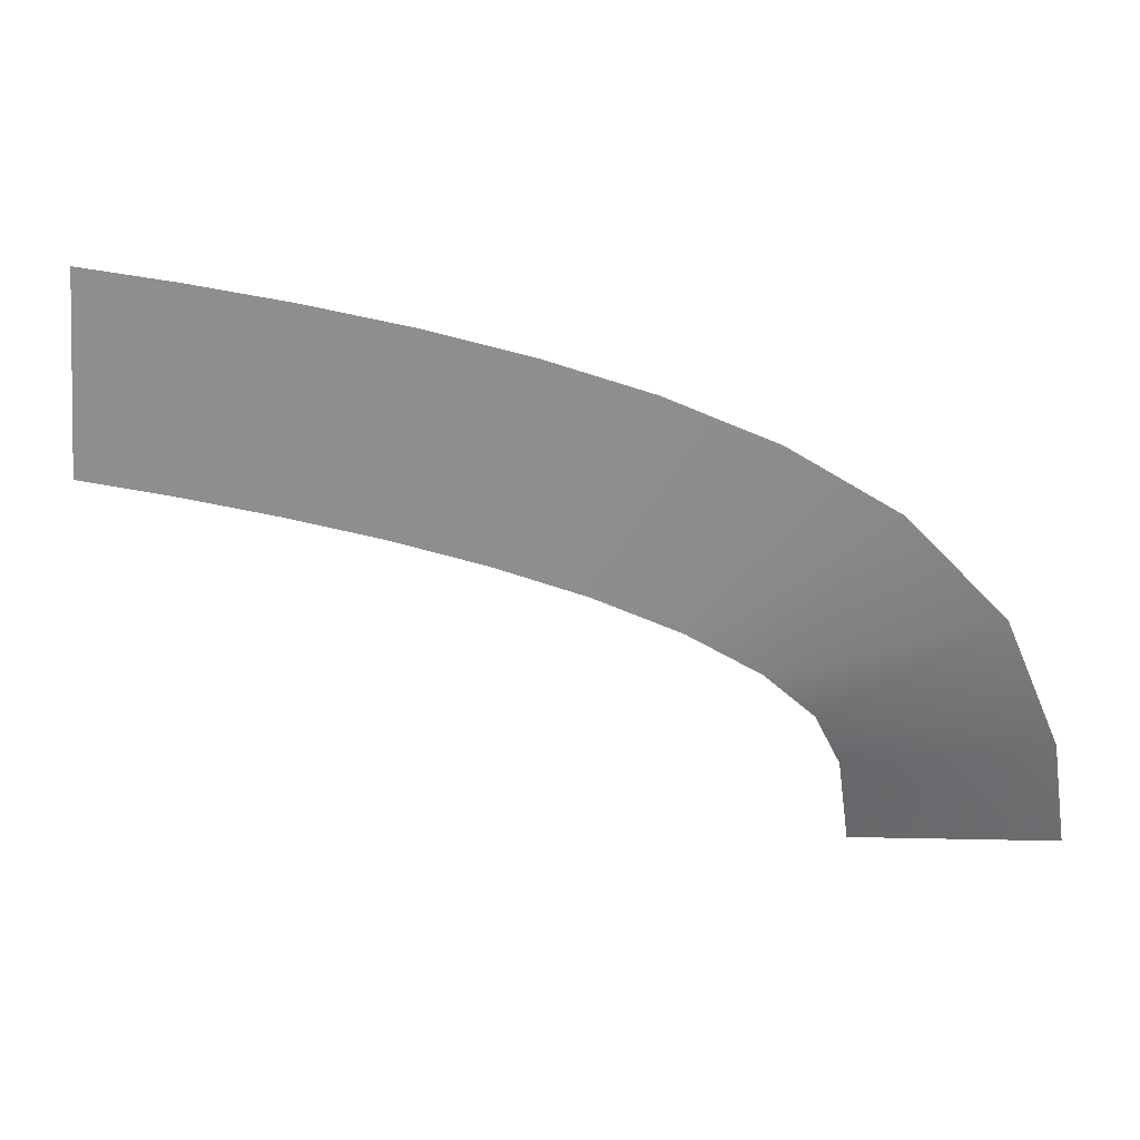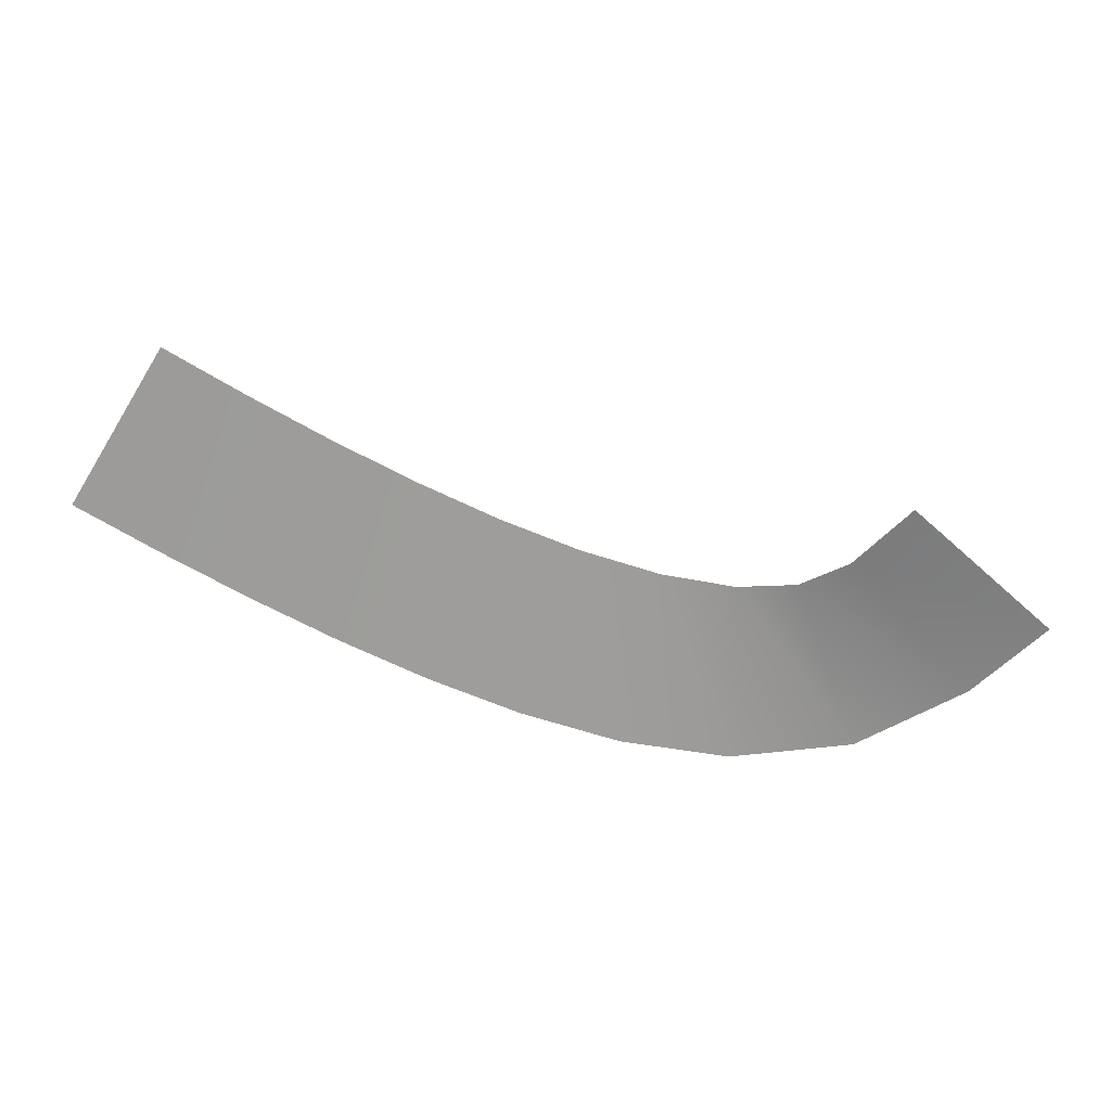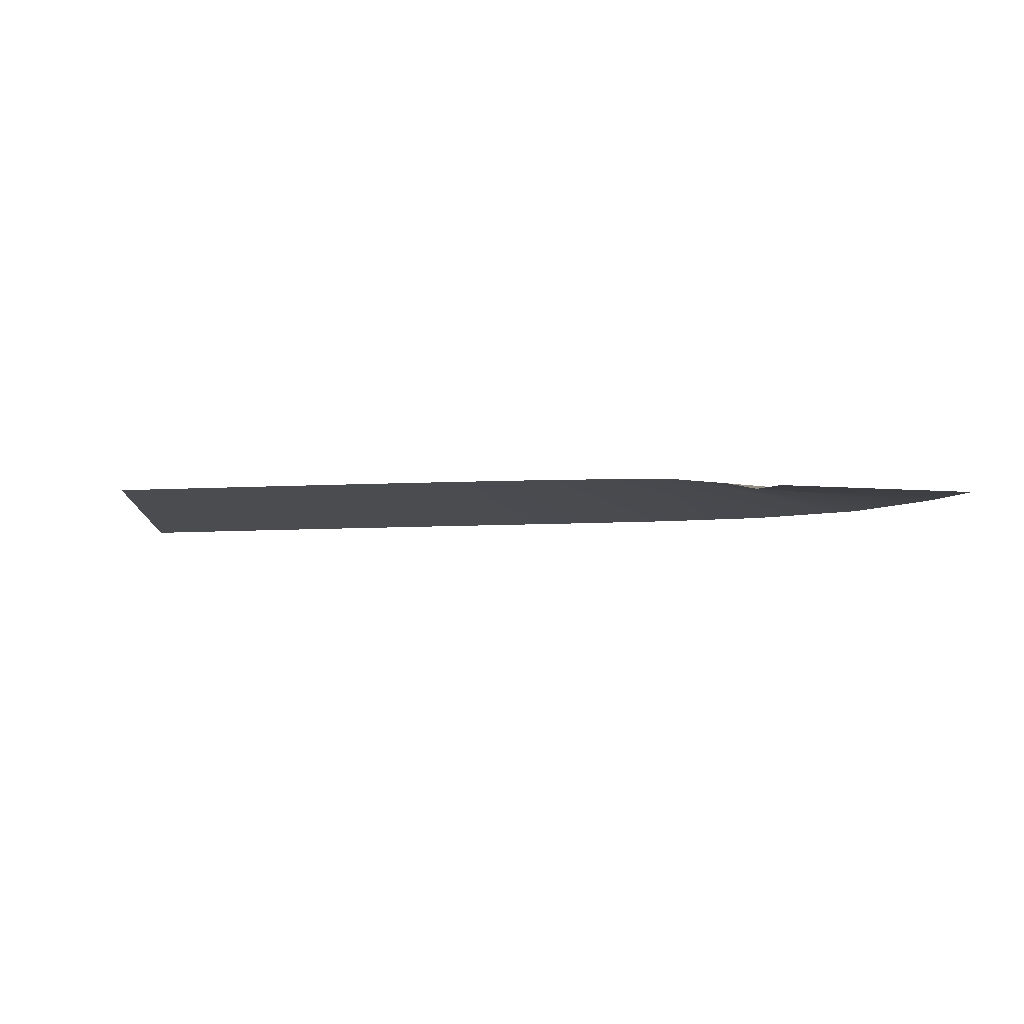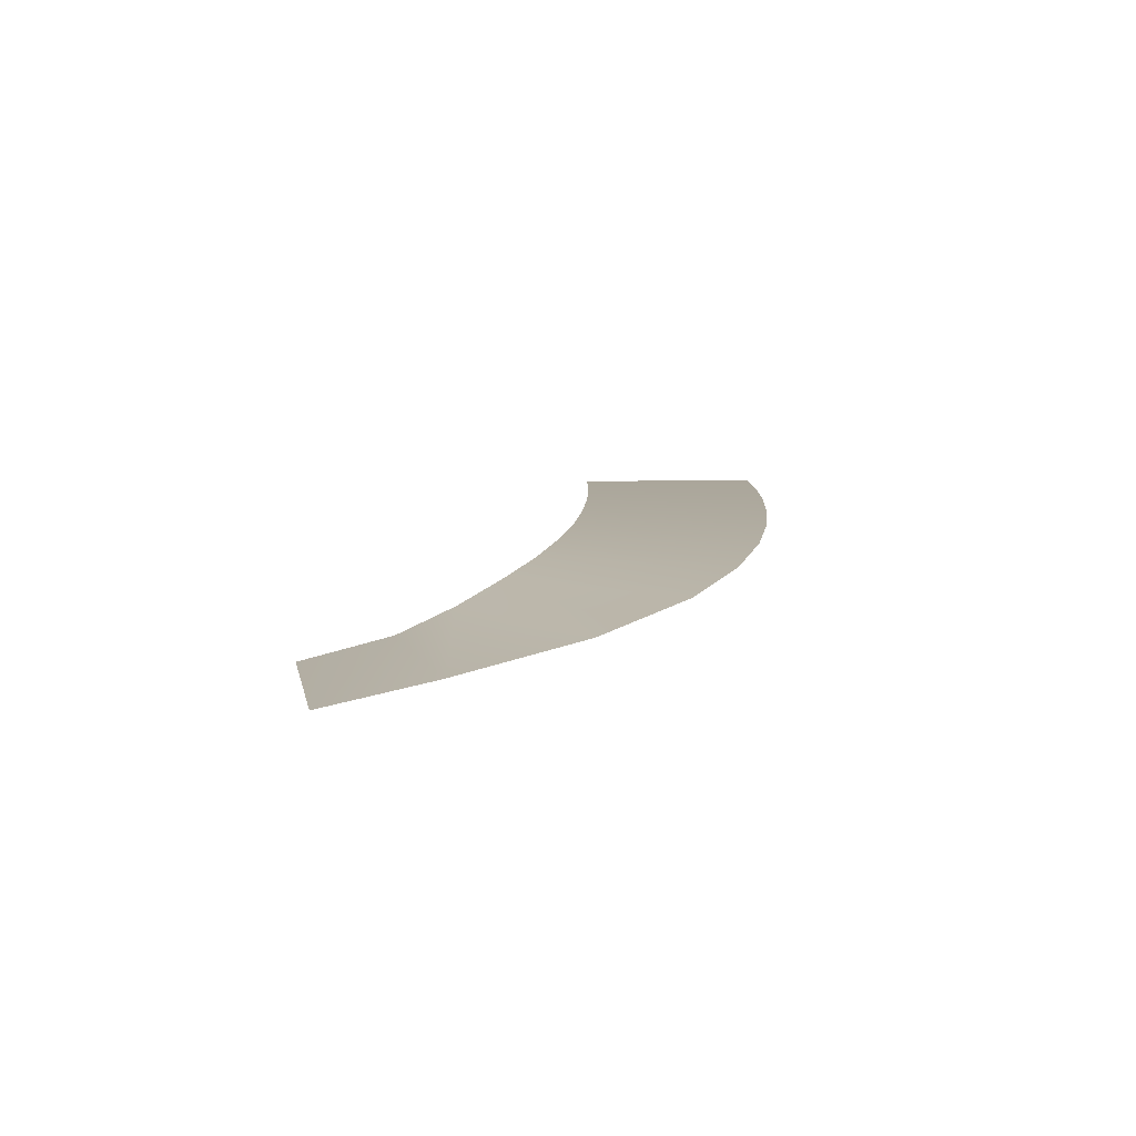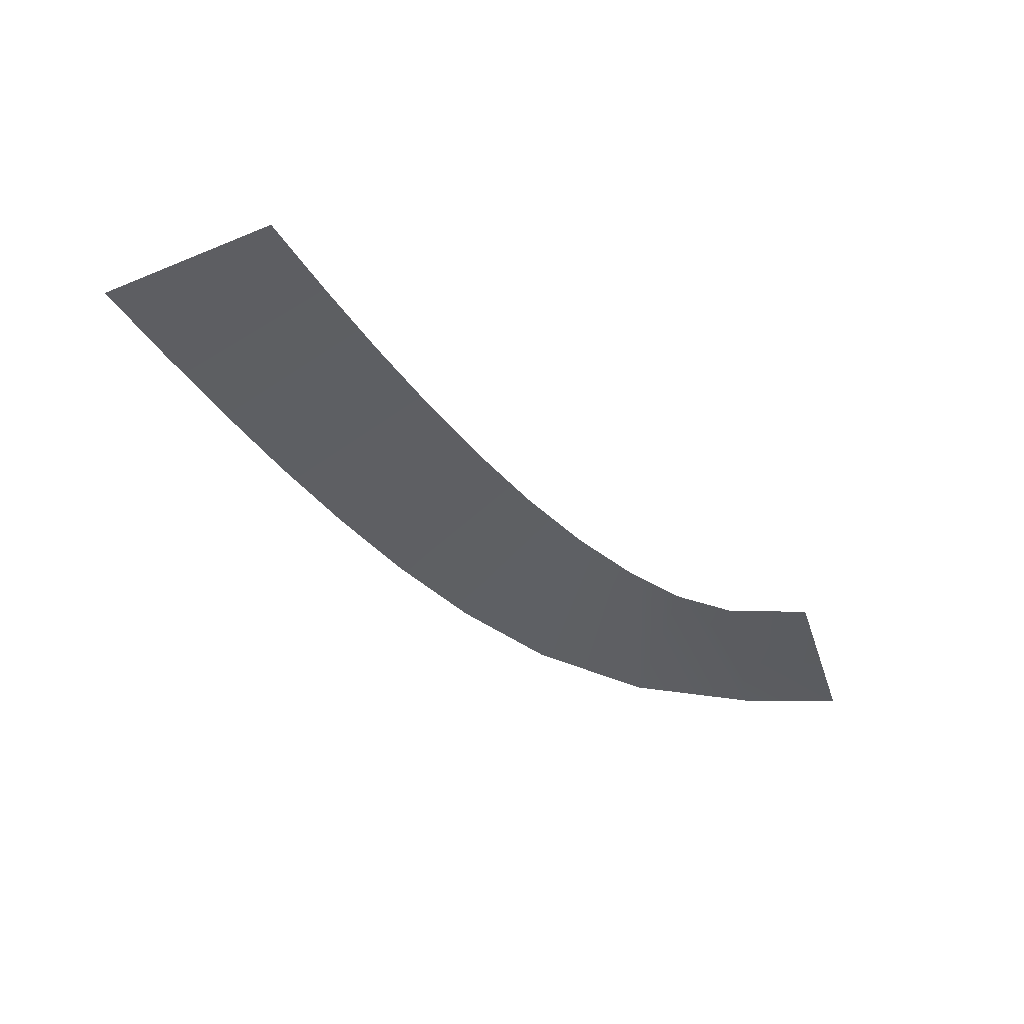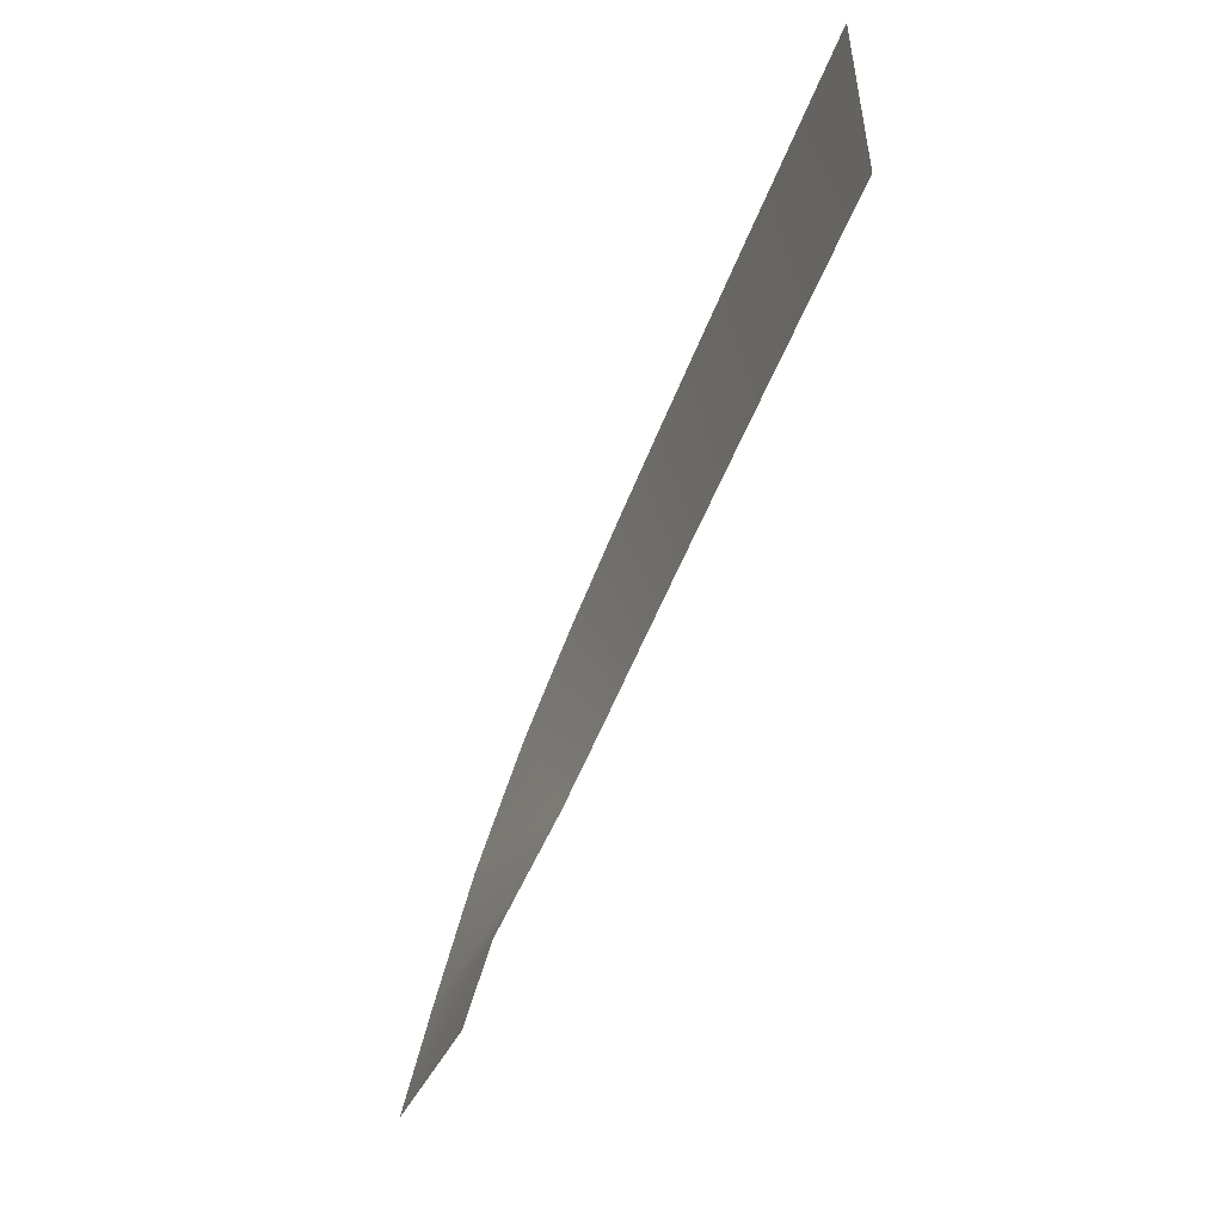
<metadata>
{"format":"obj","ext":"obj","renderer":"f3d","projection":"perspective","resolution":1024,"background":"white","views":[{"elev":22.6,"azim":-168.2,"up":"+Z"},{"elev":-70.1,"azim":143.9,"up":"+Y"},{"elev":-15.0,"azim":177.9,"up":"+Y"},{"elev":8.7,"azim":-95.4,"up":"+Y"},{"elev":-39.8,"azim":112.7,"up":"+Y"},{"elev":-40.3,"azim":70.4,"up":"+Z"}]}
</metadata>
<code>
g Markers1
v -544.7 8.234 290.5
v -544.7 8.234 290.5
v -544 8.234 280.6
v -544 8.234 280.6
v -549.8 8.295 290.1
v -549.8 8.295 290.1
v -548.8 8.295 280.1
v -548.8 8.295 280.1
v -555.1 8.316 289.5
v -555.1 8.316 289.5
v -553.8 8.316 279.6
v -553.8 8.316 279.6
v -560.3 8.283 288.7
v -560.3 8.283 288.7
v -558.6 8.283 278.8
v -558.6 8.283 278.8
v -565.5 8.184 287.7
v -565.5 8.184 287.7
v -563.3 8.184 277.9
v -563.3 8.184 277.9
v -570.8 7.992 286.3
v -570.8 7.992 286.3
v -567.8 7.992 276.7
v -567.8 7.992 276.7
v -576.1 7.664 284.3
v -576.1 7.664 284.3
v -572 7.664 275.2
v -572 7.664 275.2
v -581.3 7.138 281.4
v -581.3 7.138 281.4
v -575.5 7.138 273.3
v -575.5 7.138 273.3
v -585.9 6.312 276.6
v -585.9 6.312 276.6
v -577.8 6.312 271.1
v -577.8 6.312 271.1
v -588.5 5.236 270.3
v -588.5 5.236 270.3
v -578.9 5.236 268.3
v -578.9 5.236 268.3
v -589.1 4.203 264.9
v -589.1 4.203 264.9
v -579.3 4.203 264
v -579.3 4.203 264
f 5 1 3
f 7 5 3
f 9 5 7
f 11 9 7
f 13 9 11
f 15 13 11
f 17 13 15
f 19 17 15
f 21 17 19
f 23 21 19
f 25 21 23
f 27 25 23
f 29 25 27
f 31 29 27
f 33 29 31
f 35 33 31
f 37 33 35
f 39 37 35
f 41 37 39
f 43 41 39

</code>
